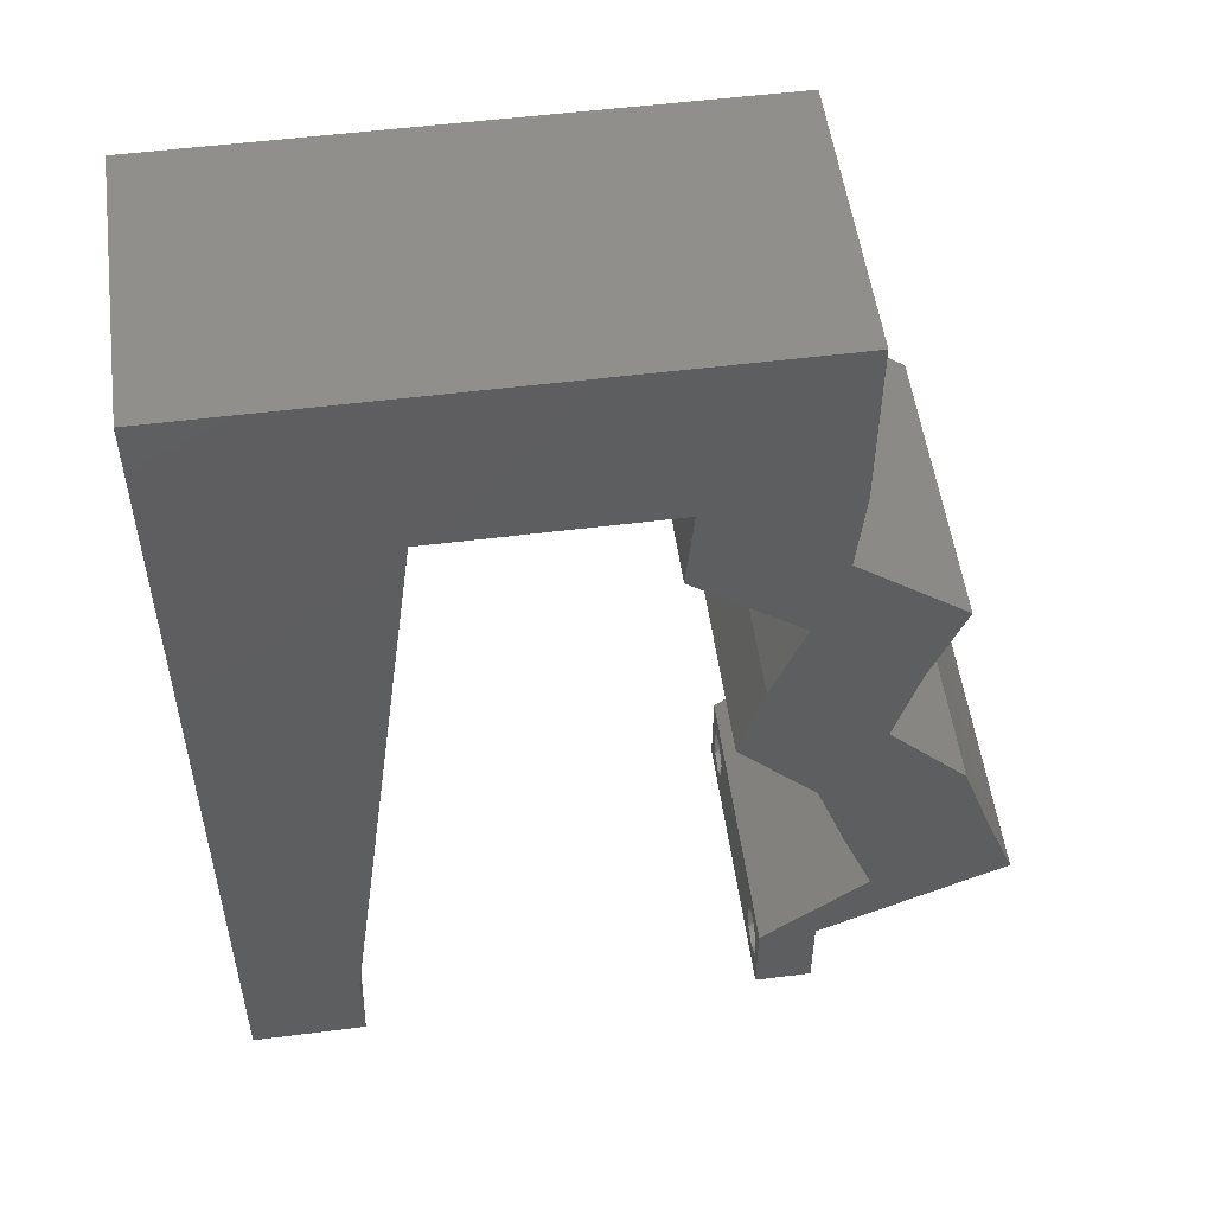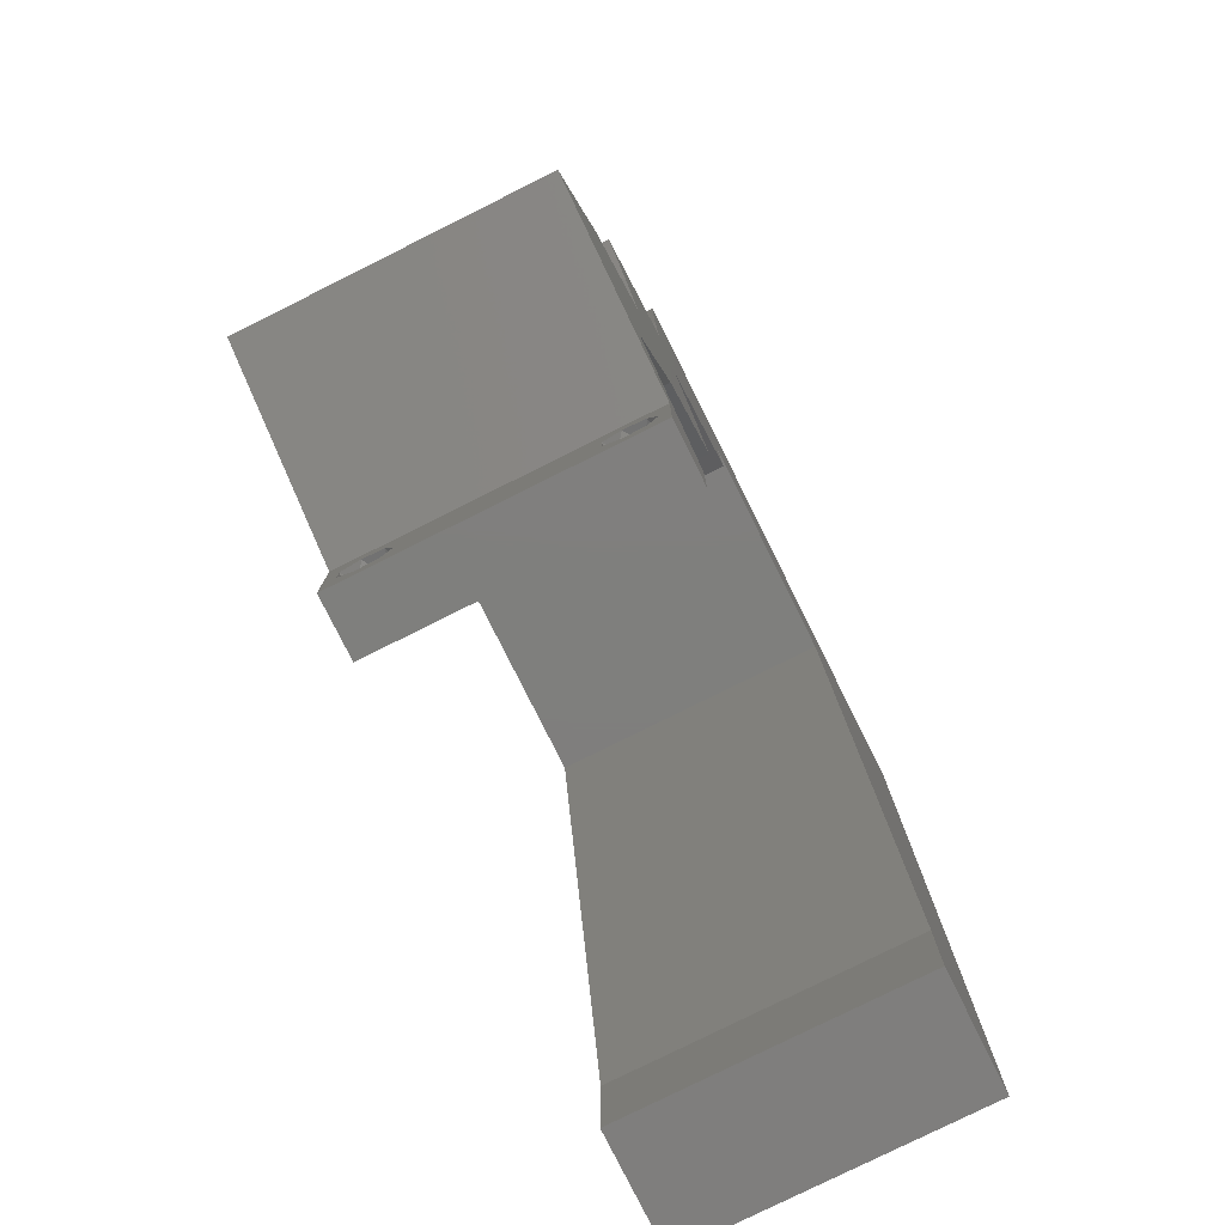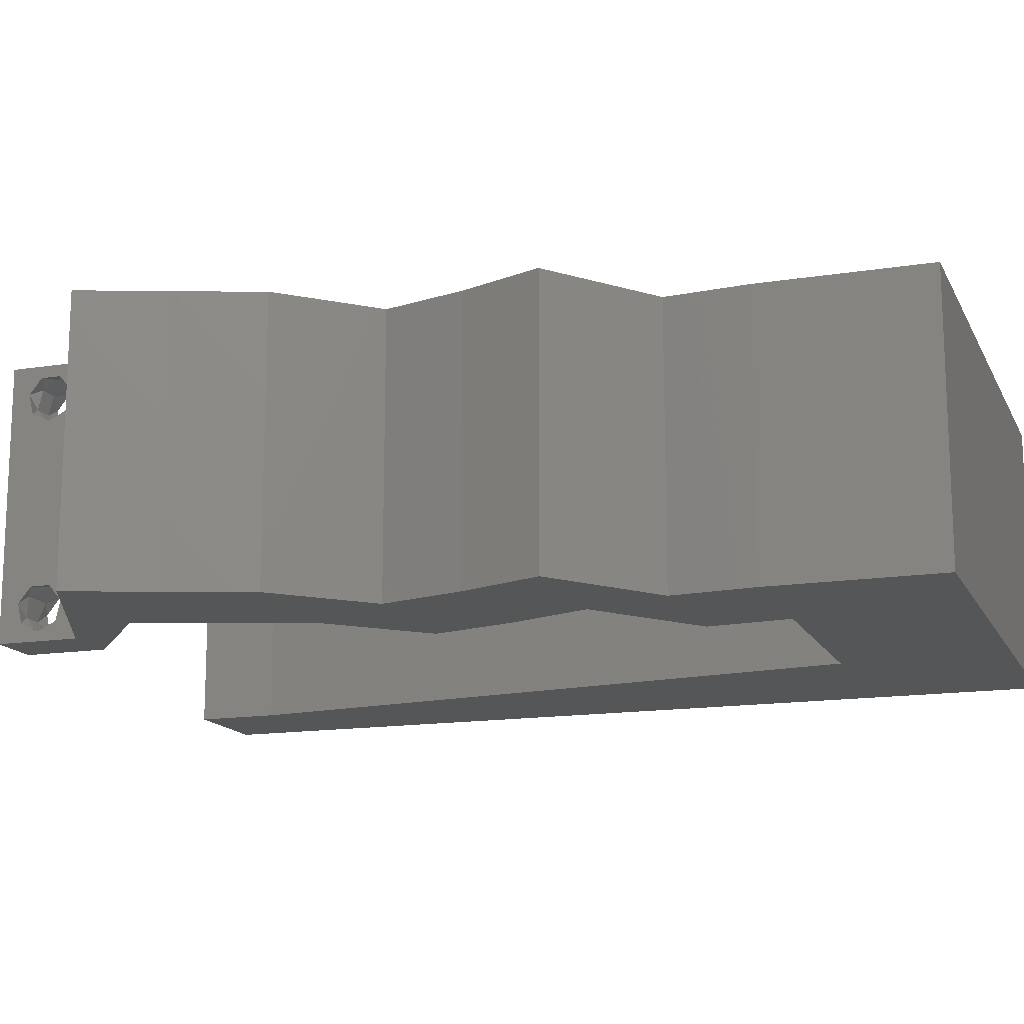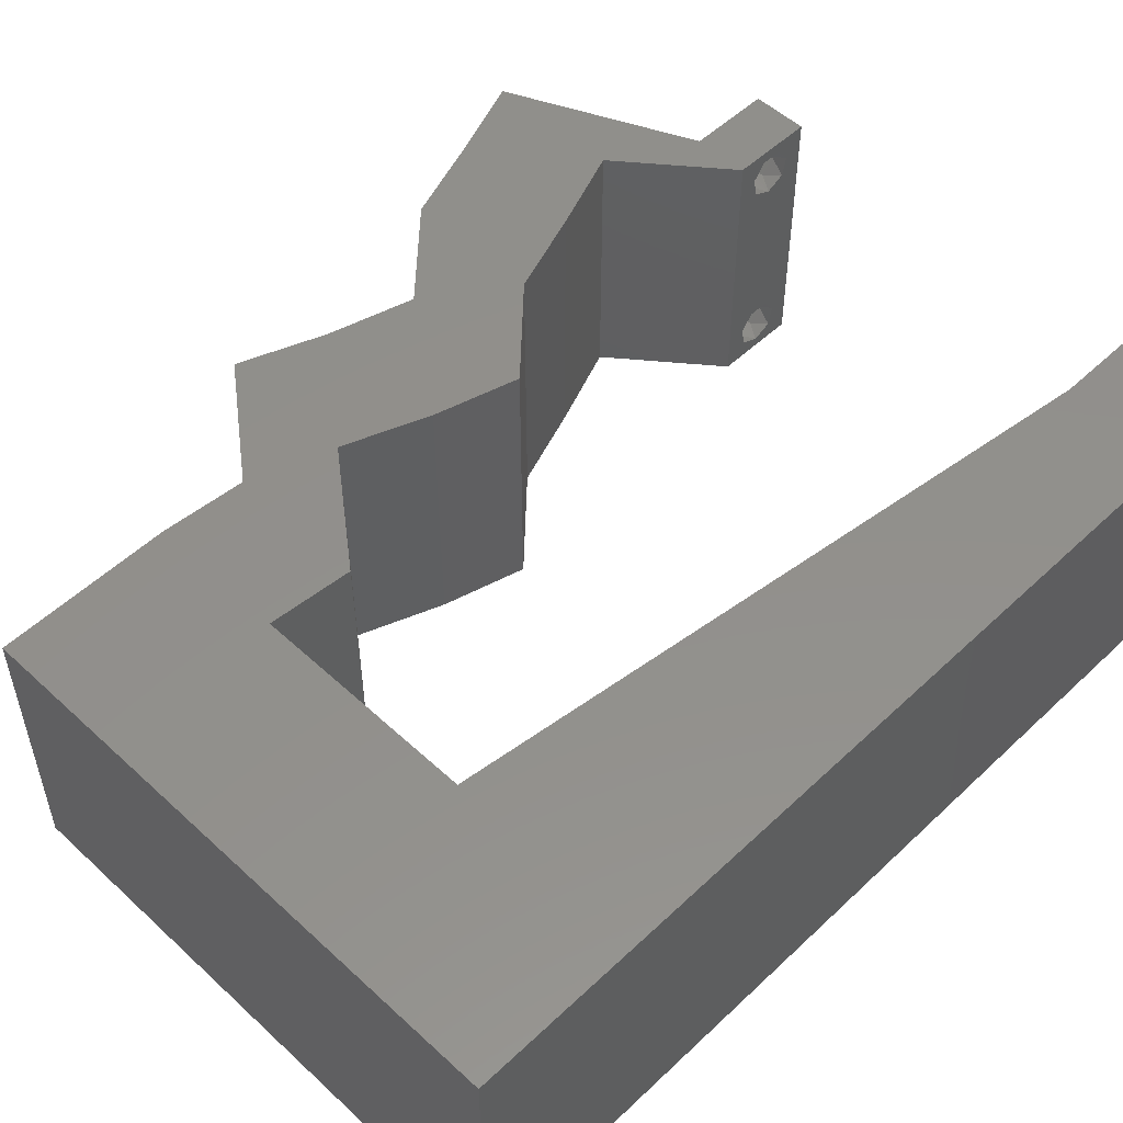
<metadata>
{"format":"stl","ext":"stl","renderer":"f3d","projection":"perspective","resolution":1024,"background":"white","views":[{"elev":53.0,"azim":-7.7,"up":"+Y"},{"elev":-78.8,"azim":116.5,"up":"+Y"},{"elev":-14.9,"azim":109.0,"up":"+Z"},{"elev":52.6,"azim":-135.3,"up":"+Z"}]}
</metadata>
<code>
# stl→obj: 264 verts, 532 faces
v 0.04 0 0.01
v 0.04 -0.006 0.01
v 0.04 -0.002262 0.003932
v 0.04 -0.003 0.0159
v 0.04 -0.001671 0.00134
v 0.04 0 0
v 0.04 -0.001343 0.002778
v 0.04 -0.004657 0.002778
v 0.04 -0.006 0
v 0.04 -0.004329 0.00134
v 0.04 -0.003 0.0007
v 0.04 -0.004657 0.01798
v 0.04 -0.003738 0.01913
v 0.04 -0.006 0.02
v 0.04 -0.002262 0.01913
v 0.04 -0.001343 0.01798
v 0.04 0 0.02
v 0.04 -0.001671 0.01654
v 0.04 -0.004329 0.01654
v 0.04 -0.003738 0.003932
v 0.036 -0.006 0.01
v 0.036 0 0.01
v 0.036 -0.002262 0.003932
v 0.036 -0.003 0.0159
v 0.036 -0.001343 0.002778
v 0.036 0 0
v 0.036 -0.001671 0.00134
v 0.036 -0.004329 0.00134
v 0.036 -0.006 0
v 0.036 -0.004657 0.002778
v 0.036 -0.003 0.0007
v 0.036 0 0.02
v 0.036 -0.001343 0.01798
v 0.036 -0.002262 0.01913
v 0.036 -0.003738 0.01913
v 0.036 -0.004657 0.01798
v 0.036 -0.006 0.02
v 0.036 -0.004329 0.01654
v 0.036 -0.001671 0.01654
v 0.036 -0.003738 0.003932
v 0.0334 0.02391 0.02
v 0.03901 0.01793 0.02
v 0.03815 0.02488 0.02
v 0.01299 0.03825 0.02
v 0 0.036 0.02
v 0.01174 0.02869 0.02
v 0 -0.006 0.02
v 0.008 -0.006 0.02
v 0.004 -0.003 0.02
v 0.008 0 0.02
v 0 0 0.02
v 0.0466 0.002988 0.02
v 0.0532 0.005977 0.02
v 0.04805 0.007746 0.02
v 0 0.024 0.02
v 0 0.012 0.02
v 0.01049 0.01913 0.02
v 0.04 0.06 0.02
v 0.03 0.06 0.02
v 0.03454 0.056 0.02
v 0.03021 0.04781 0.02
v 0.03485 0.05087 0.02
v 0.02719 0.0538 0.02
v 0.0488 0.01793 0.02
v 0.04319 0.02391 0.02
v 0.04373 0.01659 0.02
v 0.009247 0.009563 0.02
v 0.0374 0.03586 0.02
v 0.03508 0.02988 0.02
v 0.04009 0.02876 0.02
v 0.04181 0.03444 0.02
v 0.05091 0.01195 0.02
v 0.04616 0.01183 0.02
v 0.03948 0.04184 0.02
v 0.004312 0.005391 0.02
v 0.006934 0.04429 0.02
v 0.008234 0.05225 0.02
v 0.01424 0.04781 0.02
v 0.01698 0.05361 0.02
v 0.01 0.06 0.02
v 0.04112 0.01195 0.02
v 0.0434 0.005977 0.02
v 0.02969 0.04184 0.02
v 0.03527 0.04434 0.02
v 0.02 0.06 0.02
v 0.02222 0.04781 0.02
v 0 0.06 0.02
v 0 0.048 0.02
v 0.04 0.04781 0.02
v 0.04 0.05391 0.02
v 0.04488 0.02988 0.02
v 0.038 -0.003 0.02
v 0.04719 0.03586 0.02
v 0 -0.006 0.01
v 0 -0.003 0.015
v 0 0 0.01
v 0 -0.006 0
v 0 -0.003 0.005
v 0 0 0
v 0.004 -0.006 0.015
v 0.008 -0.006 0.01
v 0.004 -0.006 0.005
v 0.008 -0.006 0
v 0 0.06 0
v 0 0.051 0.0086
v 0 0.06 0.01
v 0 0.009 0.0114
v 0 0.048 0
v 0 0.0415 0.009767
v 0 0.03 0.01
v 0 0.036 0
v 0 0.024 0
v 0 0.0185 0.01023
v 0 0.012 0
v 0 0.005337 0.005128
v 0 0.05466 0.01487
v 0.01299 0.03825 0
v 0.01174 0.02869 0
v 0.004 -0.003 0
v 0.008 0 0
v 0.0466 0.002988 0
v 0.04805 0.007746 0
v 0.0532 0.005977 0
v 0.01049 0.01913 0
v 0.0334 0.02391 0
v 0.03855 0.02586 0
v 0.03901 0.01793 0
v 0.04 0.06 0
v 0.03454 0.056 0
v 0.03 0.06 0
v 0.03021 0.04781 0
v 0.02719 0.0538 0
v 0.03485 0.05087 0
v 0.0488 0.01793 0
v 0.04373 0.01659 0
v 0.04319 0.02391 0
v 0.009247 0.009563 0
v 0.05091 0.01195 0
v 0.04616 0.01183 0
v 0.004312 0.005391 0
v 0.04488 0.02988 0
v 0.03964 0.03145 0
v 0.006934 0.04429 0
v 0.008234 0.05225 0
v 0.01698 0.05361 0
v 0.01424 0.04781 0
v 0.01 0.06 0
v 0.04112 0.01195 0
v 0.0434 0.005977 0
v 0.03527 0.04434 0
v 0.02969 0.04184 0
v 0.02 0.06 0
v 0.02222 0.04781 0
v 0.03948 0.04184 0
v 0.04172 0.03498 0
v 0.0374 0.03586 0
v 0.04 0.04781 0
v 0.04 0.05391 0
v 0.04719 0.03586 0
v 0.038 -0.003 0
v 0.03508 0.02988 0
v 0.008 0 0.01
v 0.008 -0.003 0.015
v 0.008 -0.003 0.005
v 0.015 0.06 0.00866
v 0.025 0.06 0.01134
v 0.006575 0.06 0.01266
v 0.03343 0.06 0.007337
v 0.04 0.06 0.01
v 0.0342 0.06 0.01422
v 0.005798 0.06 0.00578
v 0.04 0.04781 0.01
v 0.03974 0.04483 0.015
v 0.03948 0.04184 0.01
v 0.03974 0.04483 0.005
v 0.04334 0.03885 0.015
v 0.04719 0.03586 0.01
v 0.04334 0.03885 0.005
v 0.04603 0.03287 0.015
v 0.04488 0.02988 0.01
v 0.04603 0.03287 0.005
v 0.04403 0.0269 0.015
v 0.04319 0.02391 0.01
v 0.04403 0.0269 0.005
v 0.046 0.02092 0.015
v 0.0488 0.01793 0.01
v 0.046 0.02092 0.005
v 0.04986 0.01494 0.015
v 0.05091 0.01195 0.01
v 0.04986 0.01494 0.005
v 0.05205 0.008965 0.015
v 0.0532 0.005977 0.01
v 0.05205 0.008965 0.005
v 0.04673 0.003049 0.00752
v 0.04462 0.002092 0.01471
v 0.04916 0.00415 0.0146
v 0.0397 0.002988 0.015
v 0.0434 0.005977 0.01
v 0.0397 0.002988 0.005
v 0.04226 0.008965 0.015
v 0.04112 0.01195 0.01
v 0.04226 0.008965 0.005
v 0.04006 0.01494 0.015
v 0.03901 0.01793 0.01
v 0.04006 0.01494 0.005
v 0.0334 0.02391 0.01
v 0.0362 0.02092 0.015
v 0.0362 0.02092 0.005
v 0.03424 0.0269 0.015
v 0.03508 0.02988 0.01
v 0.03424 0.0269 0.005
v 0.03624 0.03287 0.015
v 0.0374 0.03586 0.01
v 0.03624 0.03287 0.005
v 0.03355 0.03885 0.015
v 0.02969 0.04184 0.01
v 0.03355 0.03885 0.005
v 0.02995 0.04483 0.015
v 0.03021 0.04781 0.01
v 0.02995 0.04483 0.005
v 0.02252 0.04781 0.007953
v 0.01424 0.04781 0.01
v 0.02498 0.04781 0.01437
v 0.01964 0.04781 0.01447
v 0.009929 0.01479 0.01145
v 0.009897 0.01454 0.004786
v 0.01095 0.0226 0.006209
v 0.01133 0.02552 0.0132
v 0.01232 0.03315 0.007775
v 0.01237 0.03347 0.01517
v 0.008819 0.006281 0.01331
v 0.01346 0.04182 0.006369
v 0.01343 0.04164 0.01385
v 0.008866 0.006636 0.006272
v 0.0385 -0.002262 0.01607
v 0.03873 -0.003738 0.01607
v 0.03726 -0.003758 0.01608
v 0.03712 -0.002262 0.01607
v 0.03727 -0.004657 0.01722
v 0.03873 -0.004329 0.01866
v 0.03875 -0.004657 0.01722
v 0.03727 -0.003 0.0193
v 0.03875 -0.003 0.0193
v 0.03873 -0.001671 0.01866
v 0.03727 -0.001343 0.01722
v 0.03875 -0.001343 0.01722
v 0.03725 -0.004329 0.01866
v 0.03725 -0.001671 0.01866
v 0.0385 -0.002262 0.0008684
v 0.03873 -0.003738 0.0008684
v 0.03726 -0.003758 0.0008785
v 0.03712 -0.002262 0.0008684
v 0.03727 -0.004657 0.002022
v 0.03875 -0.004657 0.002022
v 0.03725 -0.003 0.0041
v 0.03873 -0.003 0.0041
v 0.03802 -0.004336 0.003451
v 0.03802 -0.001678 0.003468
v 0.03727 -0.001343 0.002022
v 0.03875 -0.001343 0.002022
v 0.03915 -0.001671 0.00346
v 0.03687 -0.004326 0.003464
v 0.03916 -0.004329 0.00346
v 0.03686 -0.001668 0.003456
f 1 2 3
f 1 4 2
f 5 6 7
f 8 9 10
f 10 9 11
f 11 6 5
f 12 13 14
f 15 16 17
f 14 15 17
f 13 15 14
f 9 6 11
f 8 2 9
f 17 18 1
f 16 18 17
f 14 2 19
f 19 12 14
f 6 1 7
f 1 18 4
f 2 4 19
f 7 1 3
f 20 2 8
f 3 2 20
f 21 22 23
f 24 22 21
f 25 26 27
f 28 29 30
f 28 31 29
f 26 31 27
f 32 33 34
f 35 36 37
f 34 37 32
f 37 36 38
f 35 37 34
f 26 29 31
f 25 22 26
f 37 38 21
f 32 22 39
f 39 33 32
f 29 21 30
f 21 38 24
f 39 22 24
f 30 21 40
f 40 21 23
f 23 22 25
f 41 42 43
f 44 45 46
f 47 48 49
f 50 51 49
f 52 53 54
f 55 56 57
f 58 59 60
f 45 55 46
f 61 62 63
f 64 65 66
f 57 56 67
f 68 69 70
f 68 70 71
f 72 64 73
f 73 64 66
f 74 68 71
f 46 55 57
f 63 62 60
f 65 42 66
f 51 50 75
f 69 41 43
f 70 69 43
f 50 67 75
f 45 44 76
f 77 78 79
f 80 77 79
f 42 65 43
f 81 82 73
f 61 83 84
f 82 52 54
f 85 80 79
f 86 61 63
f 87 88 77
f 89 90 62
f 80 87 77
f 74 89 84
f 70 91 71
f 89 62 84
f 62 61 84
f 44 78 76
f 73 82 54
f 67 56 75
f 59 85 63
f 88 45 76
f 53 72 54
f 37 14 92
f 65 91 70
f 81 73 66
f 51 47 49
f 48 50 49
f 91 93 71
f 90 58 60
f 42 81 66
f 78 86 79
f 59 63 60
f 62 90 60
f 86 63 79
f 63 85 79
f 17 32 92
f 76 78 77
f 72 73 54
f 65 70 43
f 88 76 77
f 56 51 75
f 93 74 71
f 14 17 92
f 32 37 92
f 68 74 84
f 32 17 82
f 17 52 82
f 83 68 84
f 94 95 96
f 51 95 47
f 97 98 99
f 96 98 94
f 47 95 94
f 96 95 51
f 94 98 97
f 99 98 96
f 48 100 101
f 94 100 47
f 97 102 94
f 101 102 103
f 47 100 48
f 101 100 94
f 103 102 97
f 94 102 101
f 104 105 106
f 51 107 96
f 108 105 104
f 56 107 51
f 109 110 45
f 111 110 109
f 111 109 108
f 45 110 55
f 112 110 111
f 55 113 56
f 55 110 113
f 88 109 45
f 114 113 112
f 113 110 112
f 99 115 114
f 87 116 88
f 88 105 109
f 114 107 113
f 88 116 105
f 114 115 107
f 113 107 56
f 109 105 108
f 106 116 87
f 96 115 99
f 107 115 96
f 105 116 106
f 111 117 118
f 97 119 103
f 120 119 99
f 121 122 123
f 124 114 112
f 125 126 127
f 128 129 130
f 111 118 112
f 131 132 133
f 134 135 136
f 124 137 114
f 127 126 136
f 138 139 134
f 139 135 134
f 112 118 124
f 132 129 133
f 136 135 127
f 99 140 120
f 136 126 141
f 126 142 141
f 120 140 137
f 111 143 117
f 144 145 146
f 147 145 144
f 148 139 149
f 131 150 151
f 149 122 121
f 152 145 147
f 153 132 131
f 104 144 108
f 154 155 156
f 157 133 158
f 147 144 104
f 154 150 157
f 141 155 159
f 157 150 133
f 133 150 131
f 117 143 146
f 139 122 149
f 137 140 114
f 130 132 152
f 108 143 111
f 123 122 138
f 29 160 9
f 156 142 161
f 161 126 125
f 148 135 139
f 99 119 97
f 103 119 120
f 142 155 141
f 158 129 128
f 127 135 148
f 146 145 153
f 130 129 132
f 161 142 126
f 133 129 158
f 153 145 132
f 132 145 152
f 6 160 26
f 143 144 146
f 138 122 139
f 156 155 142
f 108 144 143
f 114 140 99
f 159 155 154
f 9 160 6
f 26 160 29
f 156 150 154
f 26 149 6
f 6 149 121
f 151 150 156
f 162 163 101
f 48 163 50
f 120 164 103
f 101 164 162
f 50 163 162
f 101 163 48
f 103 164 101
f 162 164 120
f 85 165 80
f 152 166 130
f 85 166 165
f 165 166 152
f 165 167 80
f 166 168 130
f 59 166 85
f 147 165 152
f 130 168 128
f 128 168 169
f 87 167 106
f 80 167 87
f 59 170 166
f 147 171 165
f 166 170 168
f 165 171 167
f 58 170 59
f 169 170 58
f 104 171 147
f 106 171 104
f 168 170 169
f 167 171 106
f 172 169 90
f 172 158 169
f 169 58 90
f 172 90 89
f 158 128 169
f 157 158 172
f 172 173 174
f 74 173 89
f 174 175 172
f 157 175 154
f 89 173 172
f 174 173 74
f 172 175 157
f 154 175 174
f 74 176 174
f 177 176 93
f 174 178 154
f 159 178 177
f 93 176 74
f 174 176 177
f 154 178 159
f 177 178 174
f 177 179 180
f 91 179 93
f 159 181 141
f 180 181 177
f 93 179 177
f 180 179 91
f 177 181 159
f 141 181 180
f 65 182 91
f 180 182 183
f 183 184 180
f 141 184 136
f 91 182 180
f 183 182 65
f 180 184 141
f 136 184 183
f 65 185 183
f 186 185 64
f 183 187 136
f 134 187 186
f 183 185 186
f 64 185 65
f 136 187 134
f 186 187 183
f 72 188 64
f 186 188 189
f 134 190 138
f 189 190 186
f 64 188 186
f 189 188 72
f 186 190 134
f 138 190 189
f 189 191 192
f 53 191 72
f 138 193 123
f 192 193 189
f 72 191 189
f 192 191 53
f 189 193 138
f 123 193 192
f 121 194 6
f 123 194 121
f 6 194 1
f 192 194 123
f 1 195 17
f 53 196 192
f 52 196 53
f 17 195 52
f 194 196 195
f 195 196 52
f 192 196 194
f 1 194 195
f 2 14 37
f 21 2 37
f 29 9 2
f 29 2 21
f 32 197 22
f 198 197 82
f 149 199 198
f 22 199 26
f 82 197 32
f 22 197 198
f 26 199 149
f 198 199 22
f 81 200 82
f 198 200 201
f 201 202 198
f 149 202 148
f 82 200 198
f 201 200 81
f 198 202 149
f 148 202 201
f 201 203 204
f 42 203 81
f 204 205 201
f 148 205 127
f 81 203 201
f 204 203 42
f 201 205 148
f 127 205 204
f 206 207 41
f 42 207 204
f 204 208 127
f 125 208 206
f 41 207 42
f 204 207 206
f 127 208 125
f 206 208 204
f 206 209 210
f 69 209 41
f 125 211 161
f 210 211 206
f 41 209 206
f 210 209 69
f 206 211 125
f 161 211 210
f 68 212 69
f 210 212 213
f 213 214 210
f 161 214 156
f 69 212 210
f 213 212 68
f 210 214 161
f 156 214 213
f 68 215 213
f 216 215 83
f 213 217 156
f 151 217 216
f 83 215 68
f 213 215 216
f 156 217 151
f 216 217 213
f 216 218 219
f 61 218 83
f 219 220 216
f 151 220 131
f 83 218 216
f 219 218 61
f 216 220 151
f 131 220 219
f 153 221 146
f 131 221 153
f 146 221 222
f 219 221 131
f 61 223 219
f 222 224 78
f 78 224 86
f 86 223 61
f 221 224 222
f 223 221 219
f 223 224 221
f 86 224 223
f 225 226 227
f 225 227 228
f 57 228 46
f 67 225 57
f 117 229 118
f 225 228 57
f 228 227 229
f 229 230 228
f 228 230 46
f 229 227 118
f 162 231 50
f 222 232 146
f 146 232 117
f 50 231 67
f 233 230 229
f 234 226 225
f 232 233 229
f 231 234 225
f 78 233 222
f 120 234 162
f 137 234 120
f 44 233 78
f 67 231 225
f 117 232 229
f 118 227 124
f 227 226 124
f 124 226 137
f 46 230 44
f 44 230 233
f 137 226 234
f 222 233 232
f 162 234 231
f 24 4 235
f 4 24 236
f 236 24 237
f 24 235 238
f 239 240 241
f 240 242 243
f 242 244 243
f 244 245 246
f 242 240 247
f 244 242 248
f 240 239 247
f 245 244 248
f 236 239 241
f 239 236 237
f 245 235 246
f 235 245 238
f 13 12 240
f 16 15 244
f 33 39 245
f 38 36 239
f 35 34 242
f 13 240 243
f 240 12 241
f 244 15 243
f 16 244 246
f 35 242 247
f 239 36 247
f 33 245 248
f 242 34 248
f 15 13 243
f 18 16 246
f 12 19 241
f 36 35 247
f 34 33 248
f 235 18 246
f 19 4 236
f 19 236 241
f 38 239 237
f 245 39 238
f 4 18 235
f 39 24 238
f 24 38 237
f 31 11 249
f 11 31 250
f 250 31 251
f 31 249 252
f 250 253 254
f 255 256 257
f 258 259 260
f 253 250 251
f 258 260 261
f 259 249 260
f 255 257 262
f 257 256 263
f 259 258 264
f 249 259 252
f 256 255 258
f 254 253 257
f 25 27 259
f 3 20 256
f 28 30 253
f 8 10 254
f 5 7 260
f 40 23 255
f 249 5 260
f 10 11 250
f 10 250 254
f 256 258 261
f 254 257 263
f 257 253 262
f 28 253 251
f 253 30 262
f 258 255 264
f 3 256 261
f 256 20 263
f 25 259 264
f 255 23 264
f 259 27 252
f 260 7 261
f 8 254 263
f 40 255 262
f 11 5 249
f 27 31 252
f 30 40 262
f 23 25 264
f 7 3 261
f 20 8 263
f 31 28 251

</code>
